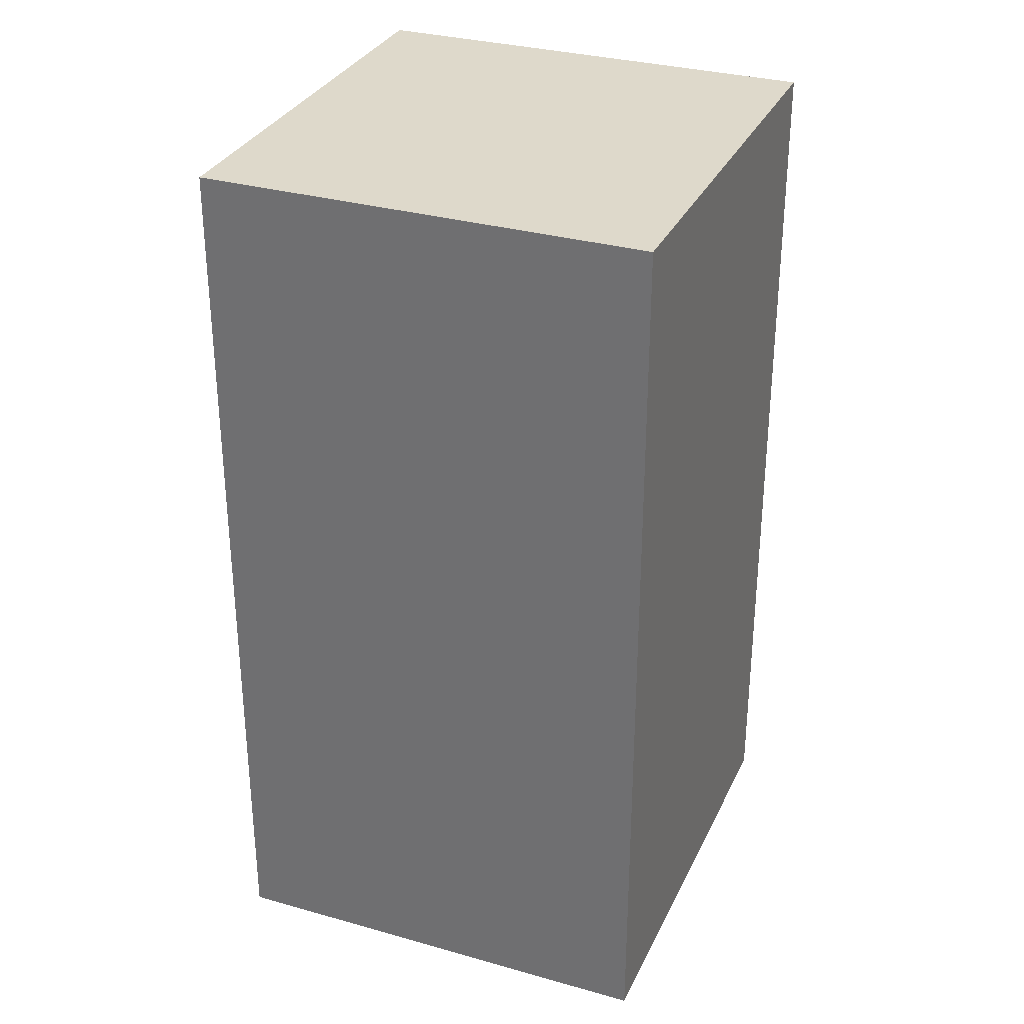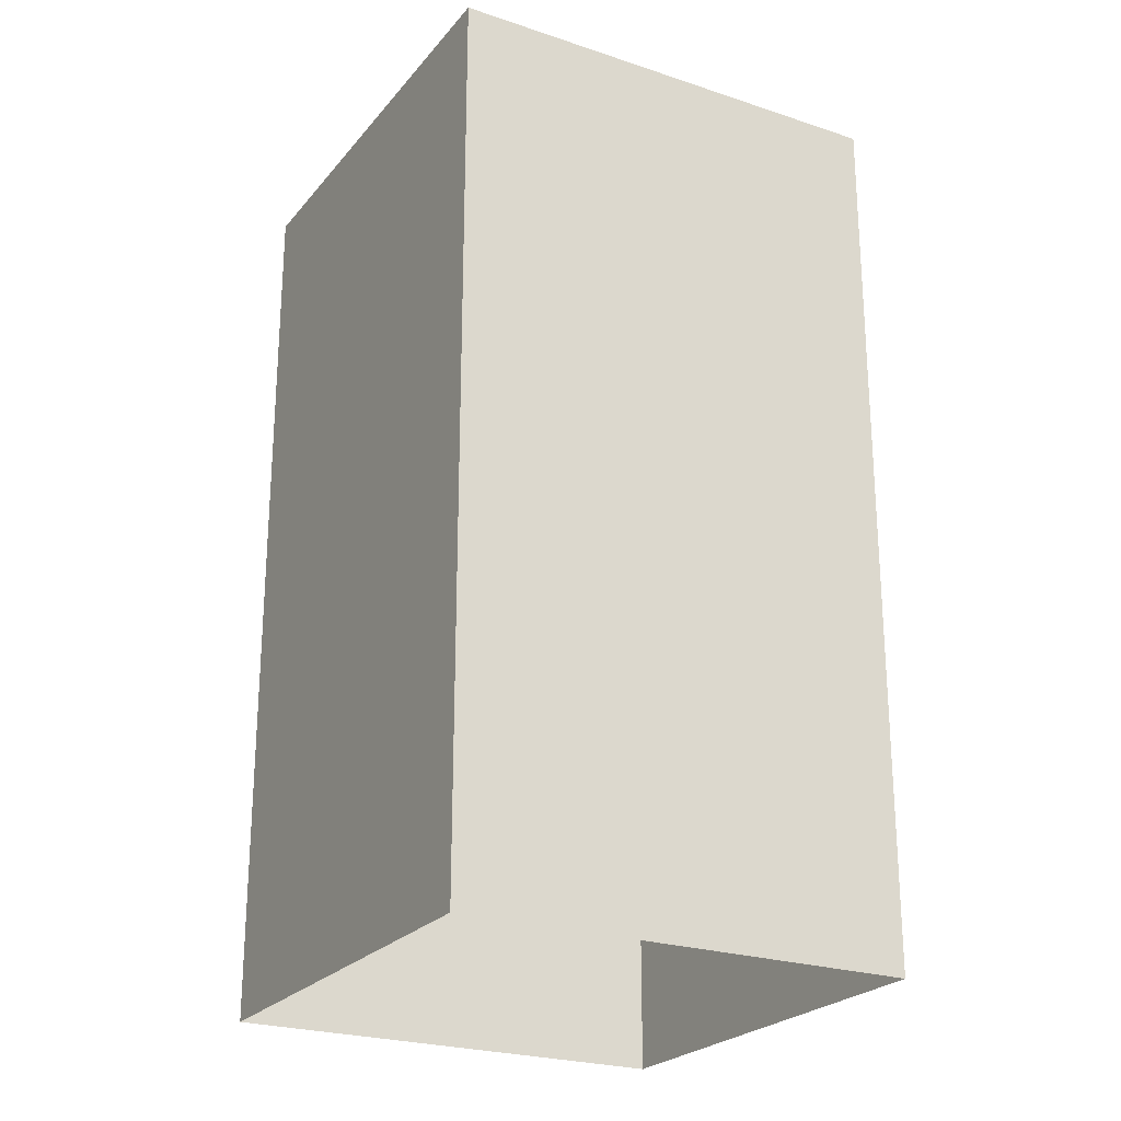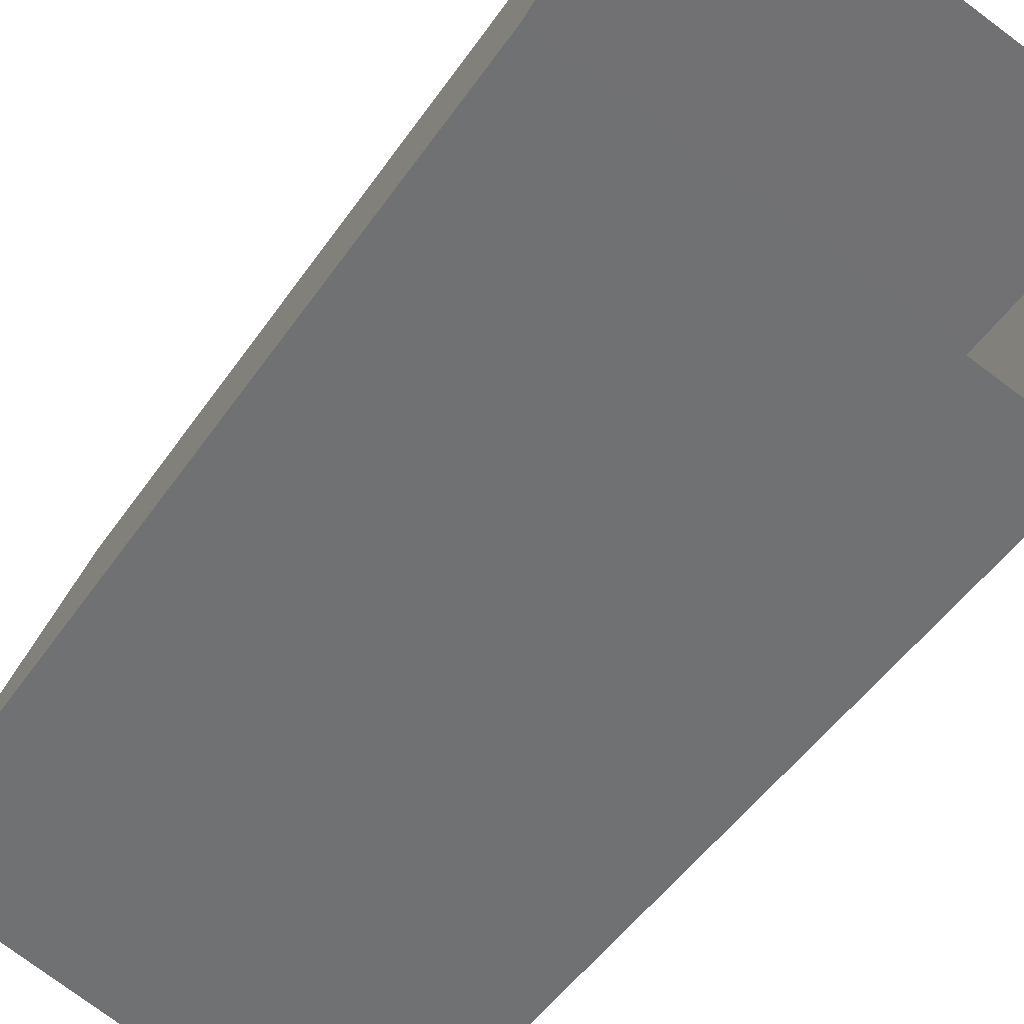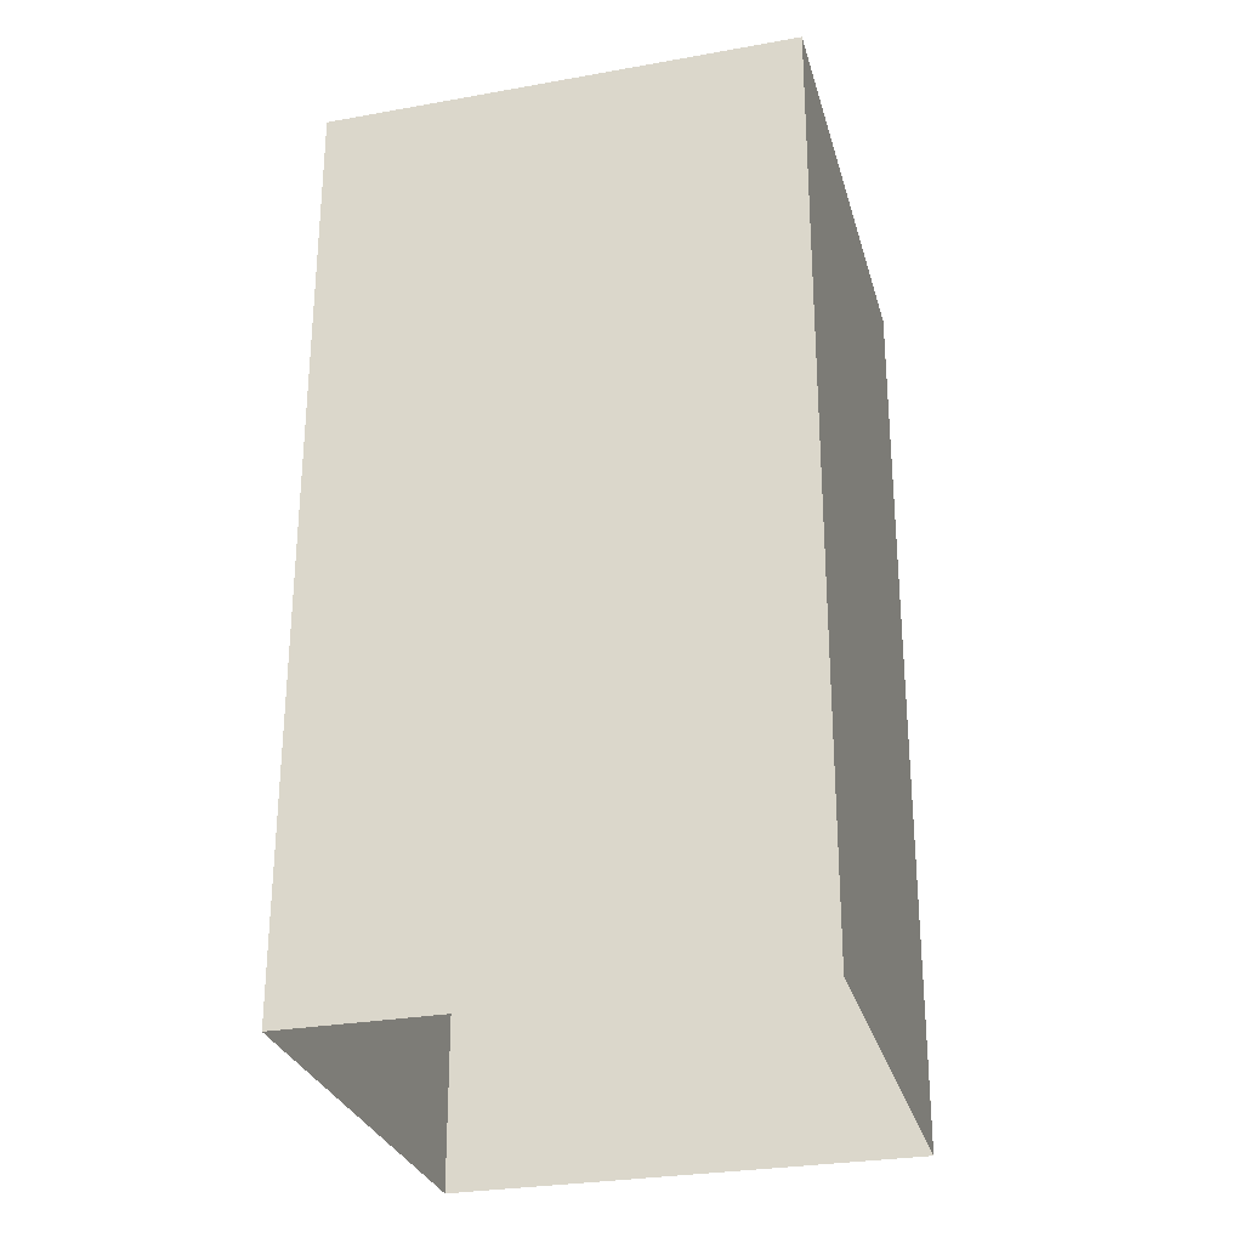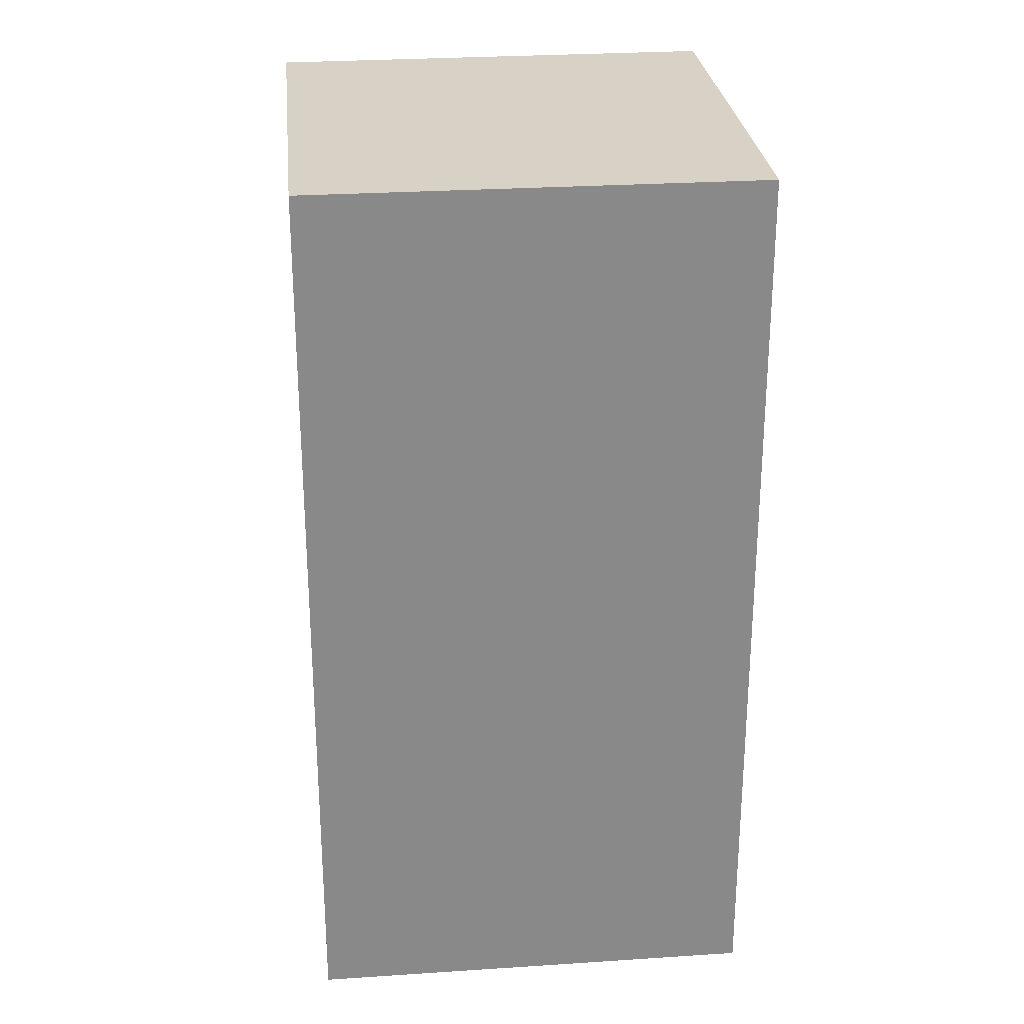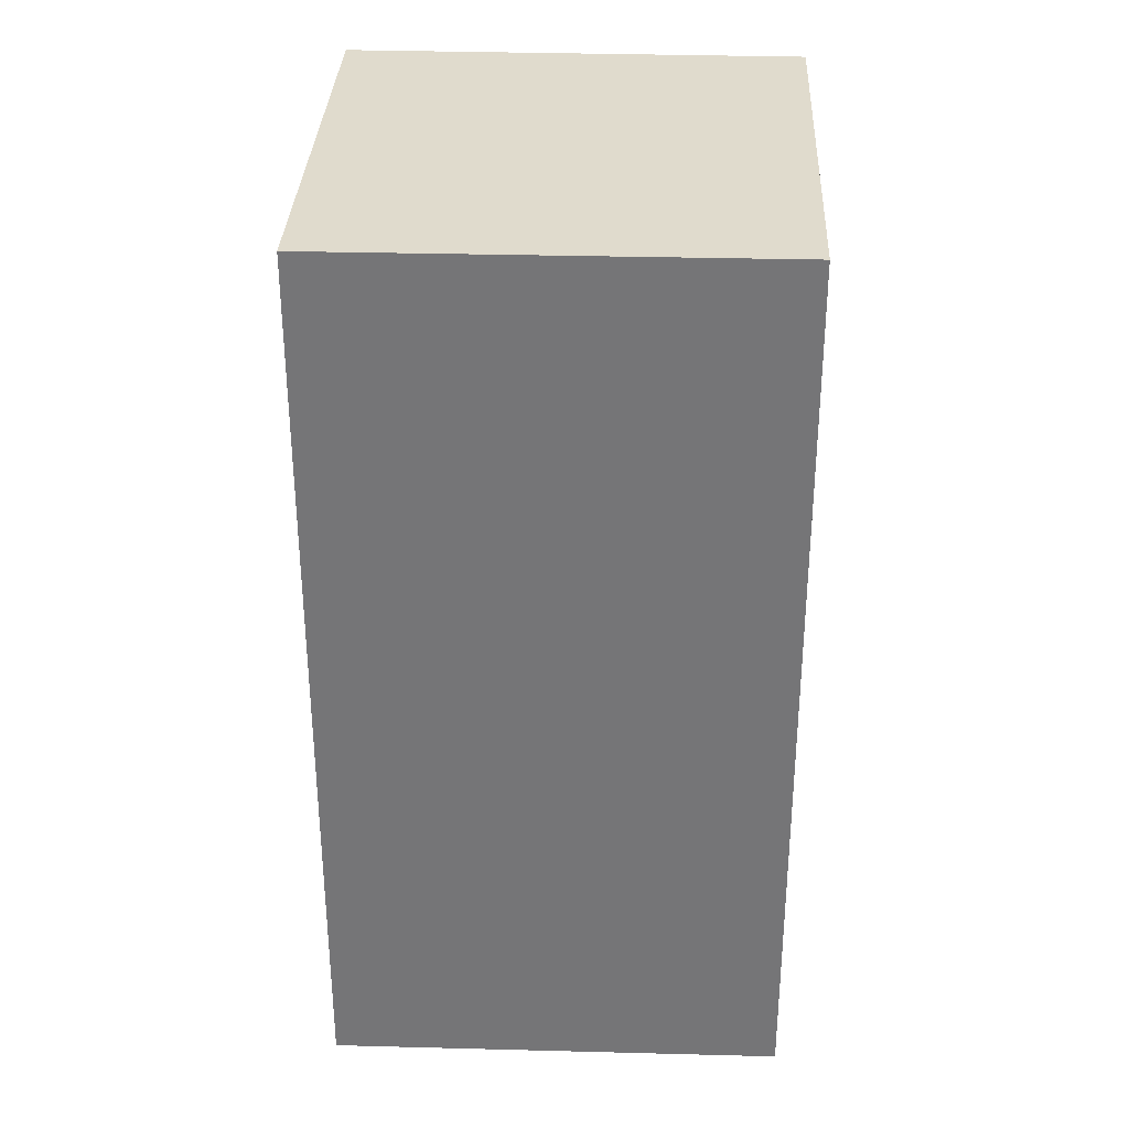
<metadata>
{"format":"obj","ext":"obj","renderer":"f3d","projection":"perspective","resolution":1024,"background":"white","views":[{"elev":31.7,"azim":-140.9,"up":"+Y"},{"elev":-24.1,"azim":-102.0,"up":"+Y"},{"elev":-48.3,"azim":-32.7,"up":"+Z"},{"elev":-28.9,"azim":-58.0,"up":"+Y"},{"elev":27.2,"azim":-168.6,"up":"+Y"},{"elev":33.2,"azim":19.6,"up":"+Y"}]}
</metadata>
<code>
v 423 330 247
v 265 330 296
v 314 330 456
v 472 330 406
v 423   0 247
v 423 330 247
v 472 330 406
v 472   0 406
v 472   0 406
v 472 330 406
v 314 330 456
v 314   0 456
v 314   0 456
v 314 330 456
v 265 330 296
v 265   0 296
v 265   0 296
v 265 330 296
v 423 330 247
v 423   0 247
f 1 2 3
f 1 3 4
f 5 6 7
f 5 7 8
f 9 10 11
f 9 11 12
f 13 14 15
f 13 15 16
f 17 18 19
f 17 19 20

</code>
